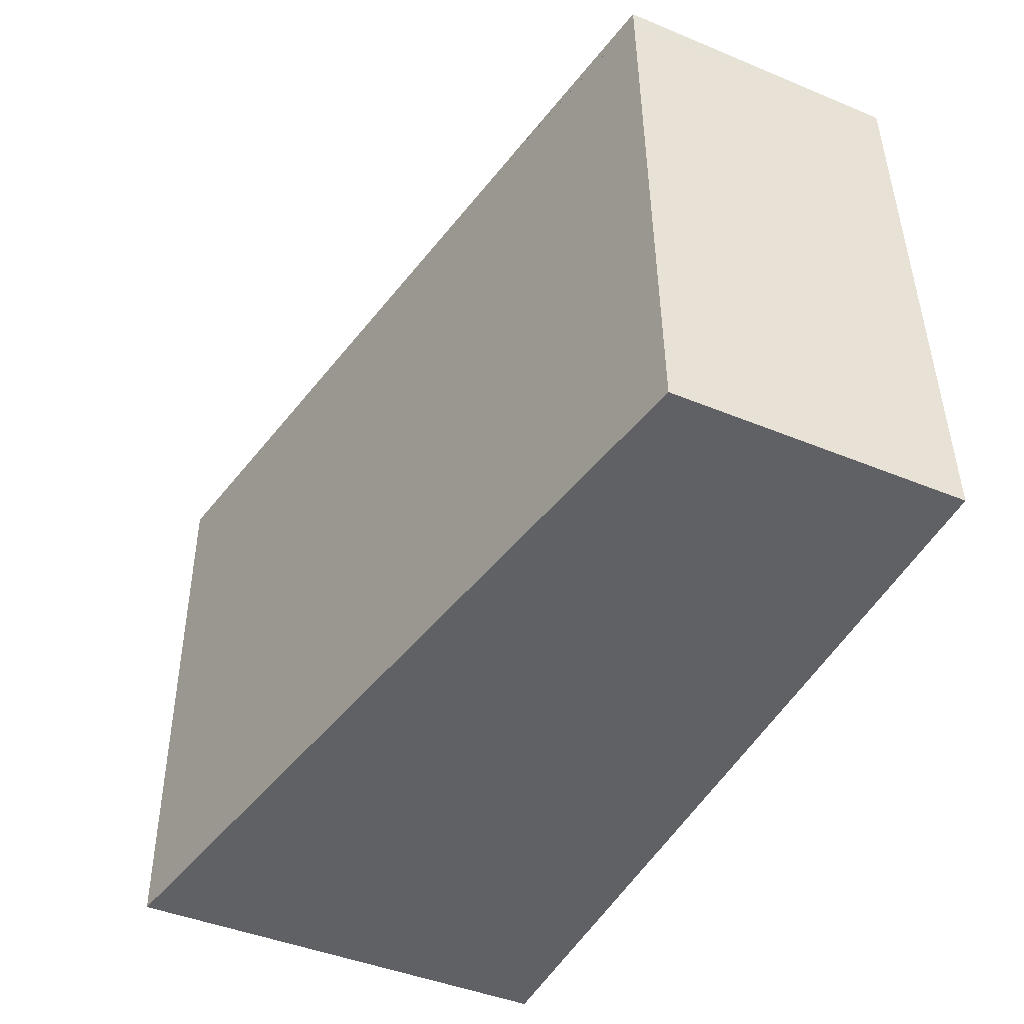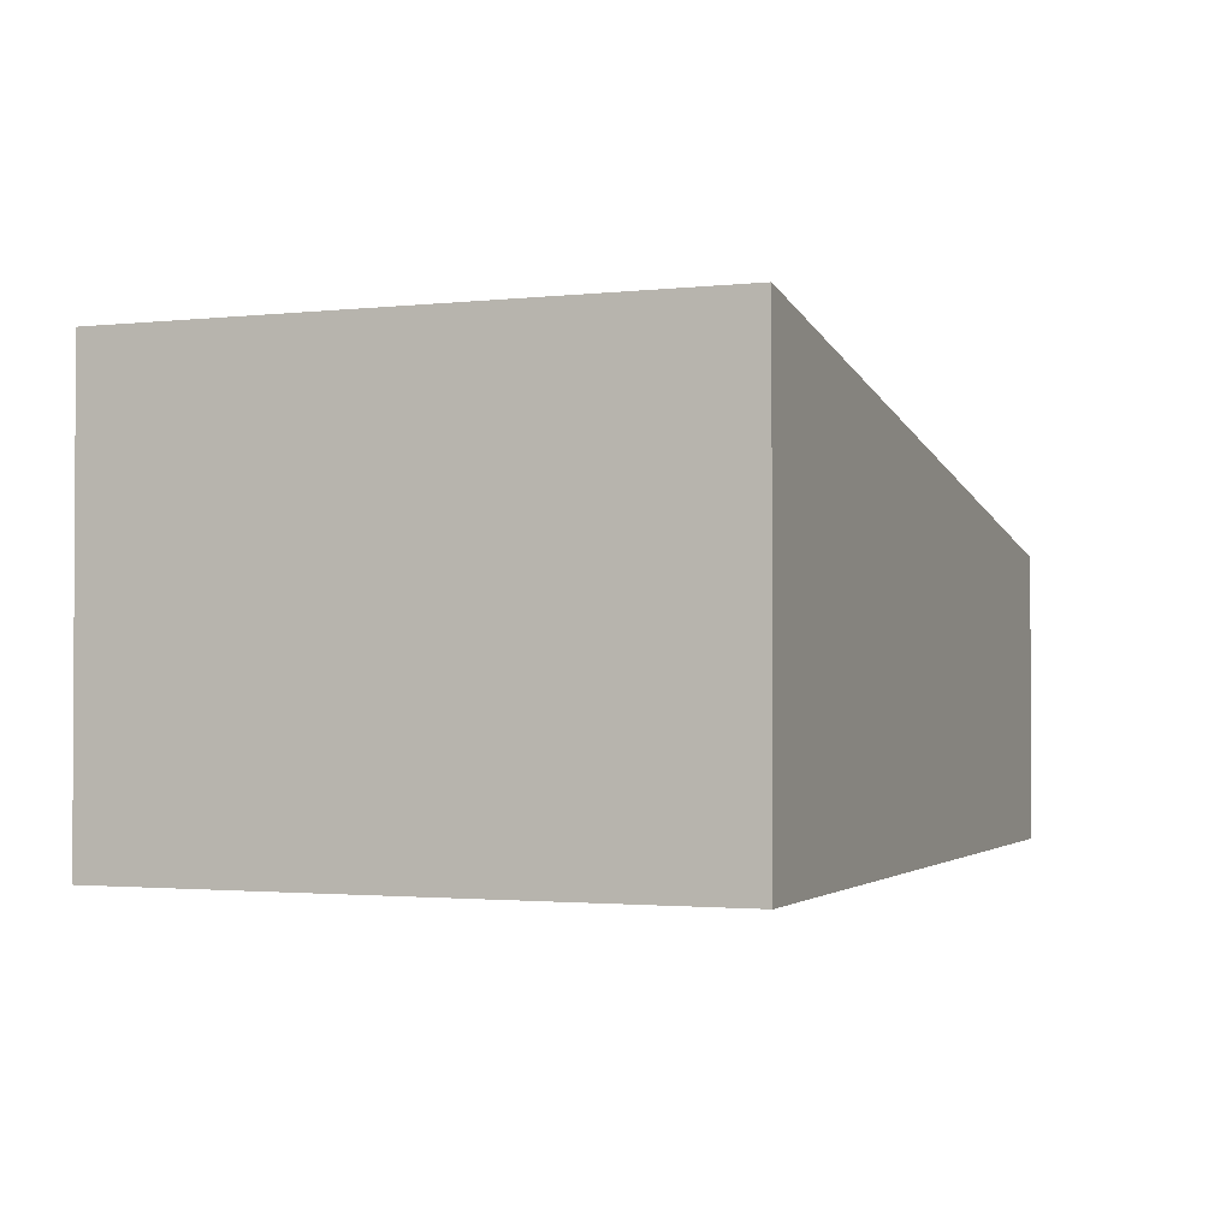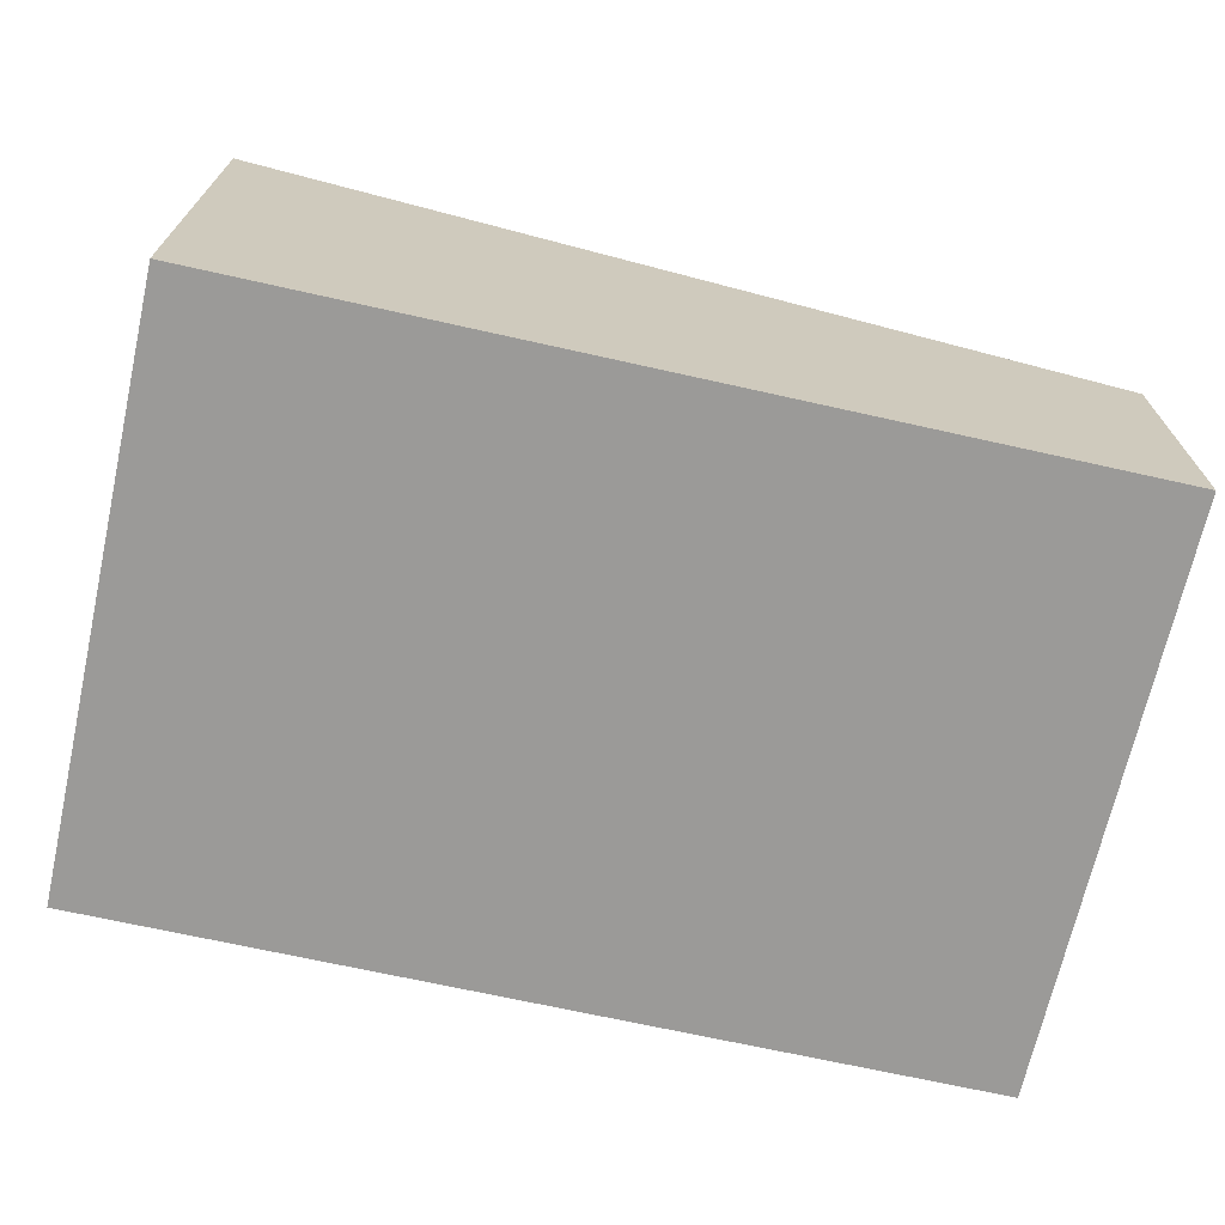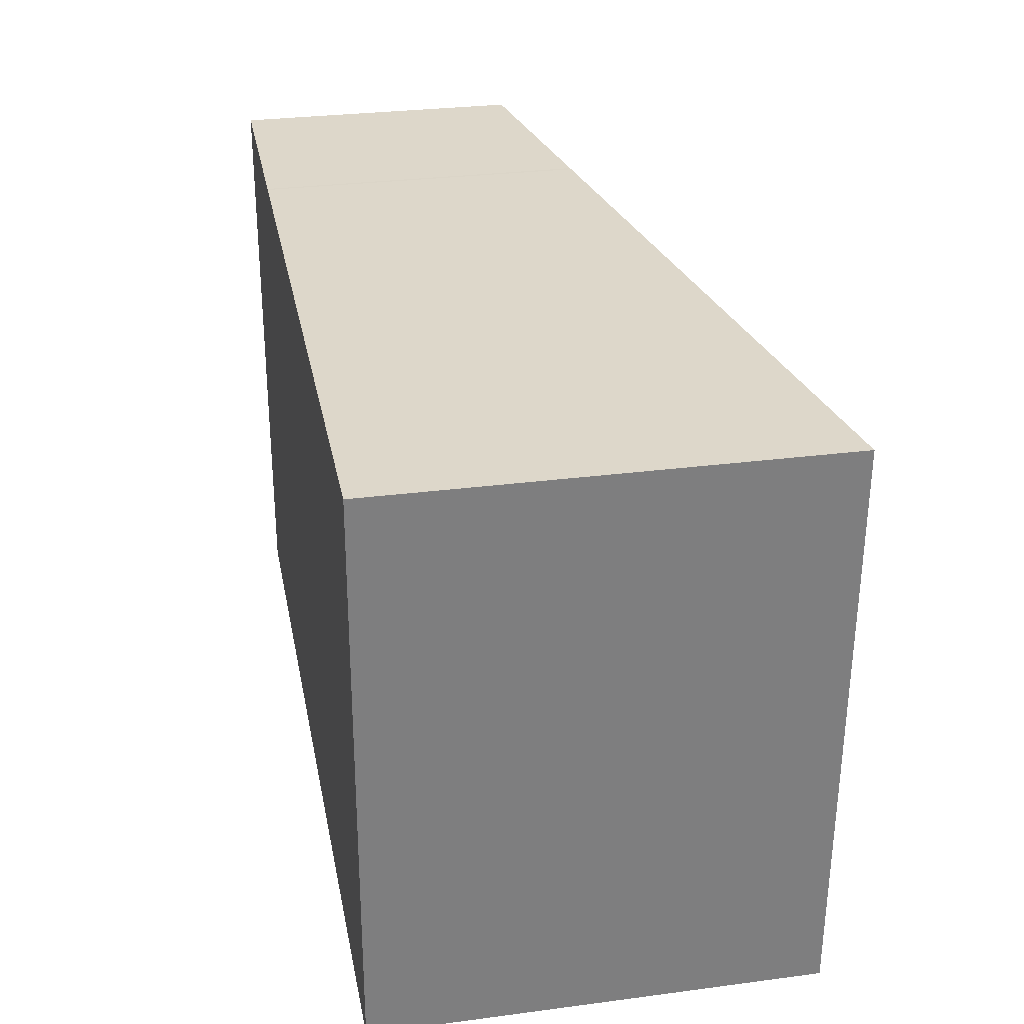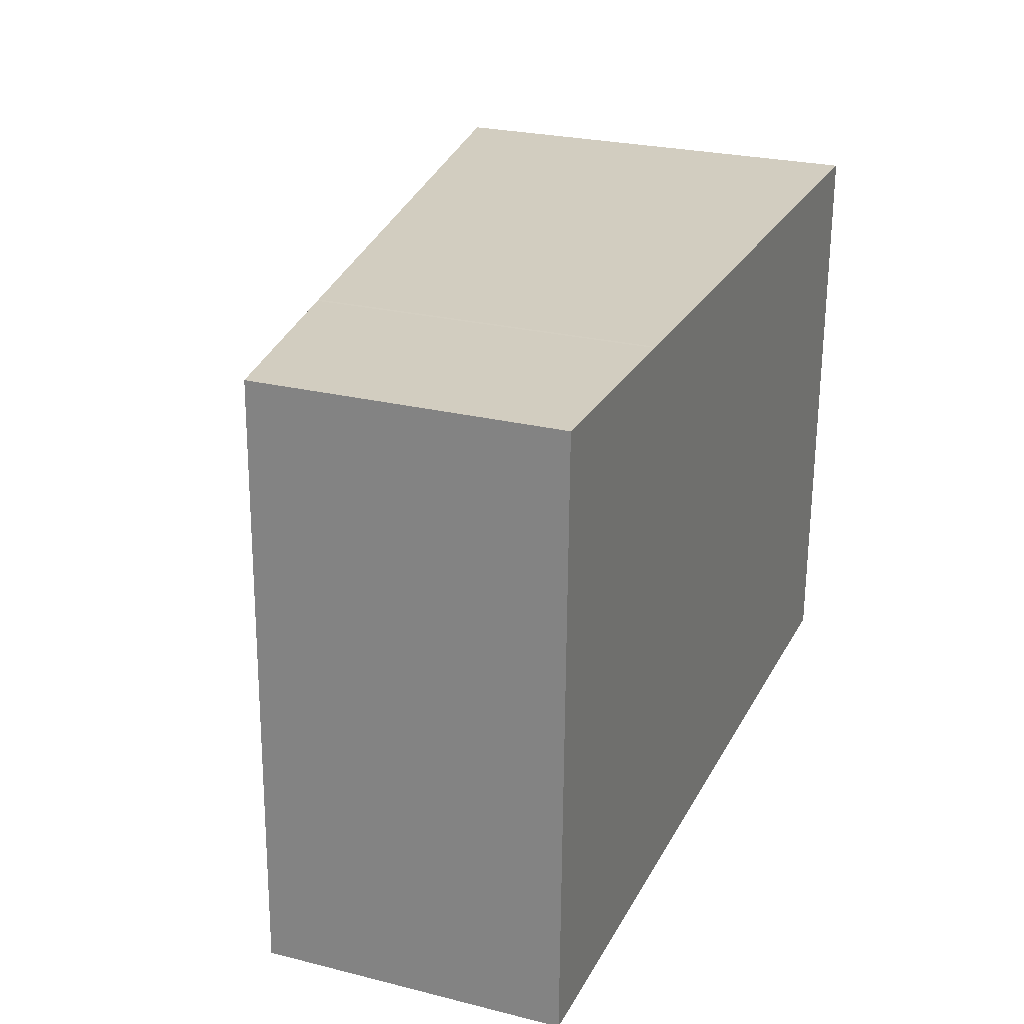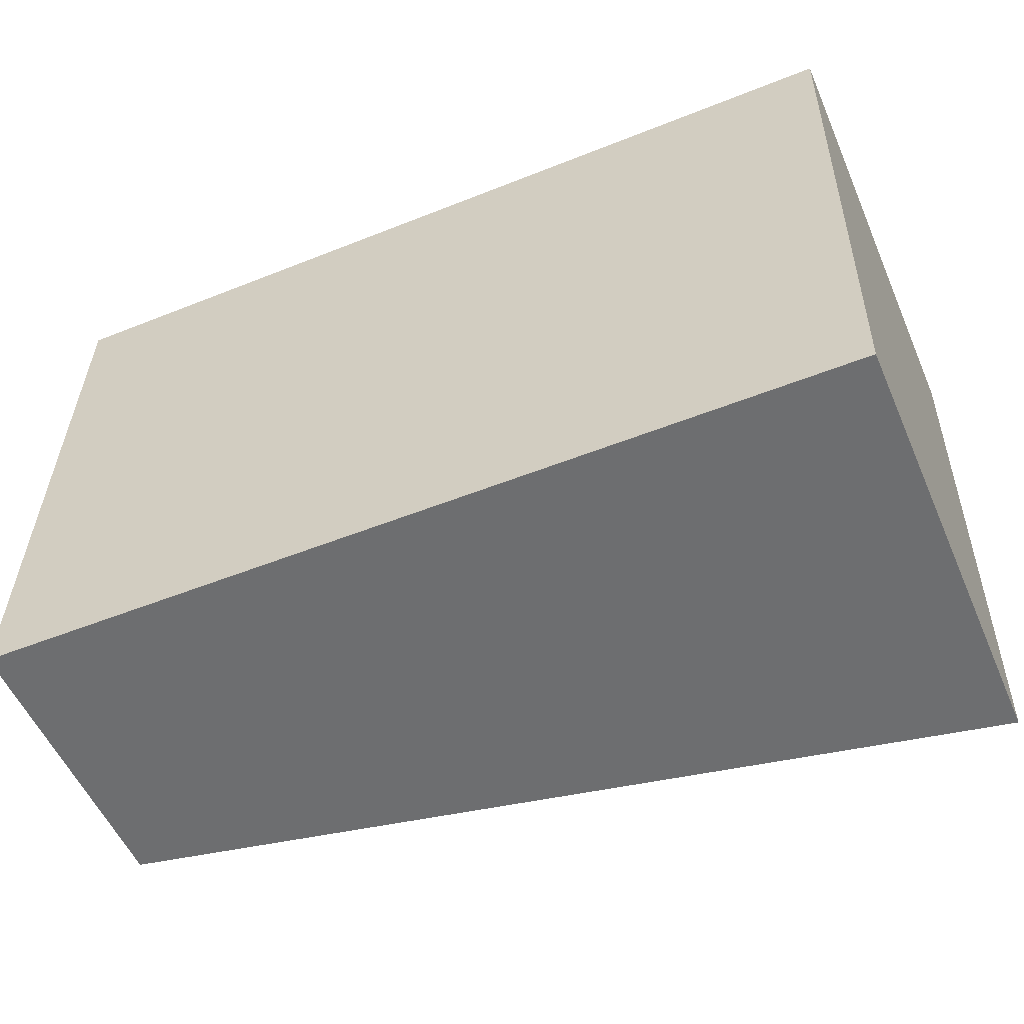
<metadata>
{"format":"obj","ext":"obj","renderer":"f3d","projection":"perspective","resolution":1024,"background":"white","views":[{"elev":-44.4,"azim":-115.7,"up":"+Z"},{"elev":-1.7,"azim":112.8,"up":"+Y"},{"elev":-69.4,"azim":168.6,"up":"+Y"},{"elev":29.6,"azim":79.1,"up":"+Z"},{"elev":25.5,"azim":-68.2,"up":"+Z"},{"elev":-54.8,"azim":23.4,"up":"+Z"}]}
</metadata>
<code>
v  0.099 2.421 4.697
v  0.102 2.421 4.825
v  1.842 2.725 4.788
v  7.221 3.681 -0.153
v  1.868 2.729 4.788
v  7.323 3.681 4.672
v  2.028 2.775 -0.043
v  0 2.421 1.482e-16
v  1.842 -2.932e-16 4.788
v  1.837 2.724 4.788
v  0.102 -2.954e-16 4.825
v  1.842 2.724 4.788
v  1.868 -2.932e-16 4.788
v  7.323 -2.861e-16 4.672
v  7.221 9.369e-18 -0.153
v  2.028 2.633e-18 -0.043
v  0 0 0
v  0.099 -2.876e-16 4.697
g defaultobject
f 1 2 3
f 4 5 6
f 5 4 7
f 5 7 1
f 1 7 8
f 2 9 10
f 9 2 11
f 9 12 10
f 12 13 5
f 13 12 9
f 5 14 6
f 14 5 13
f 14 4 6
f 4 14 15
f 15 7 4
f 7 15 16
f 7 16 8
f 8 16 17
f 1 11 2
f 11 1 8
f 11 8 18
f 18 8 17
f 13 15 14
f 15 13 16
f 16 13 9
f 16 9 11
f 16 11 17
f 17 11 18

</code>
